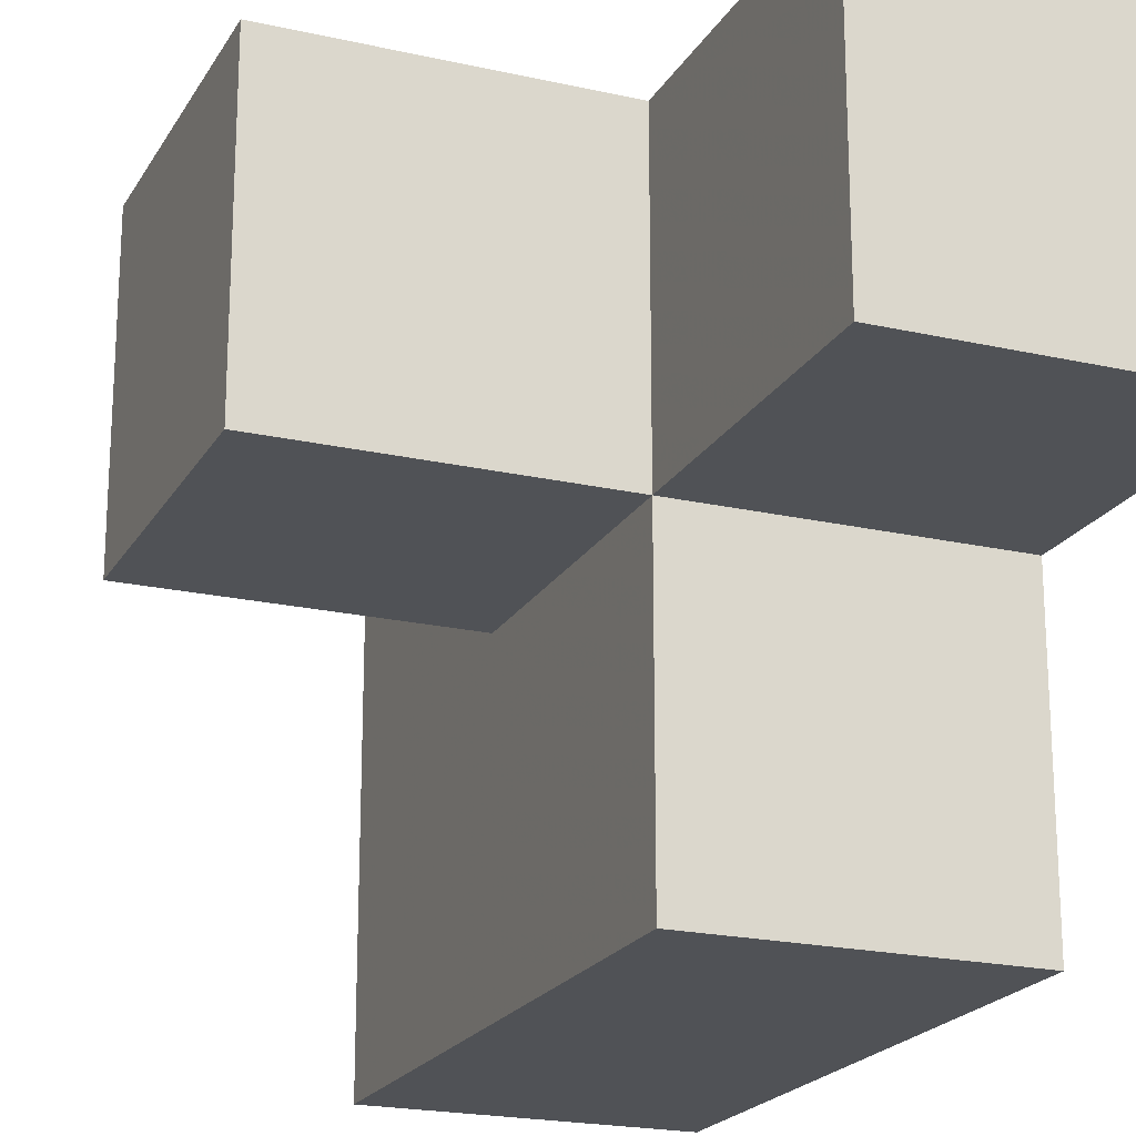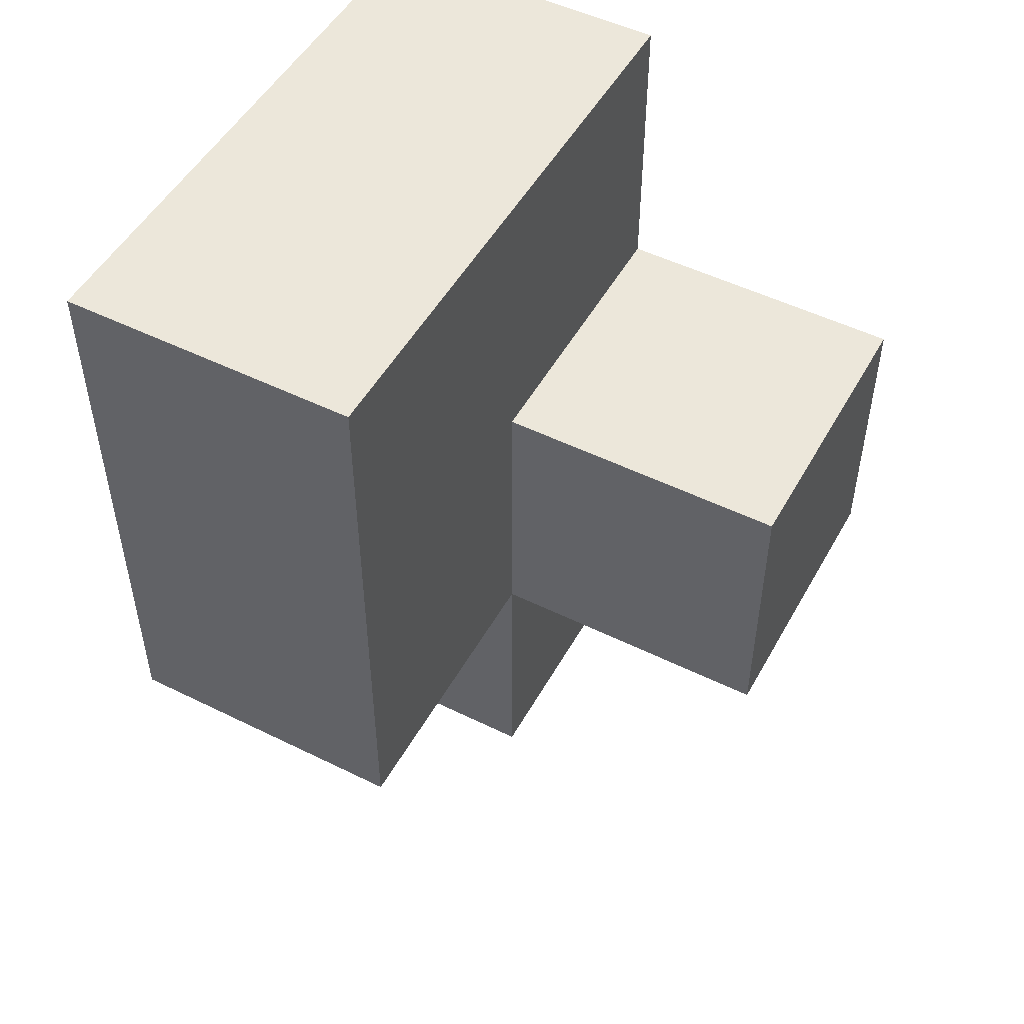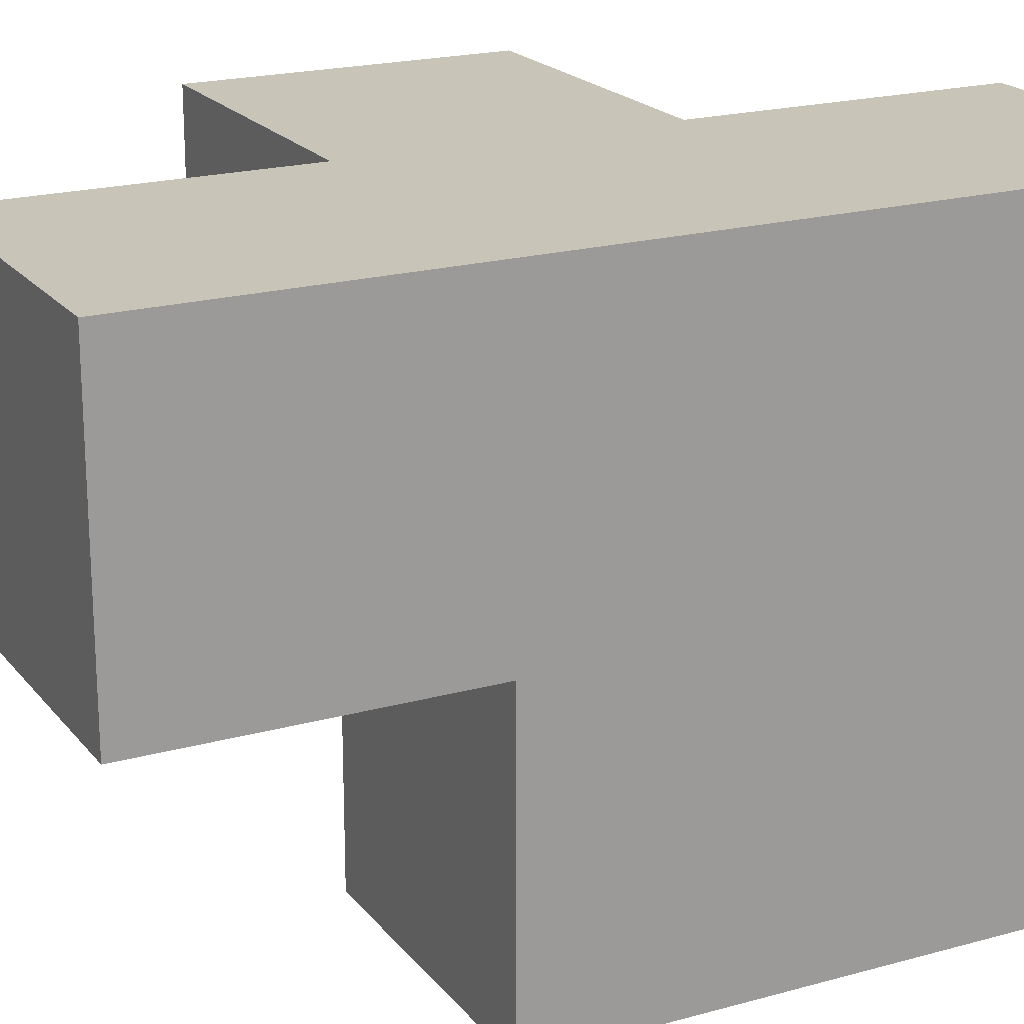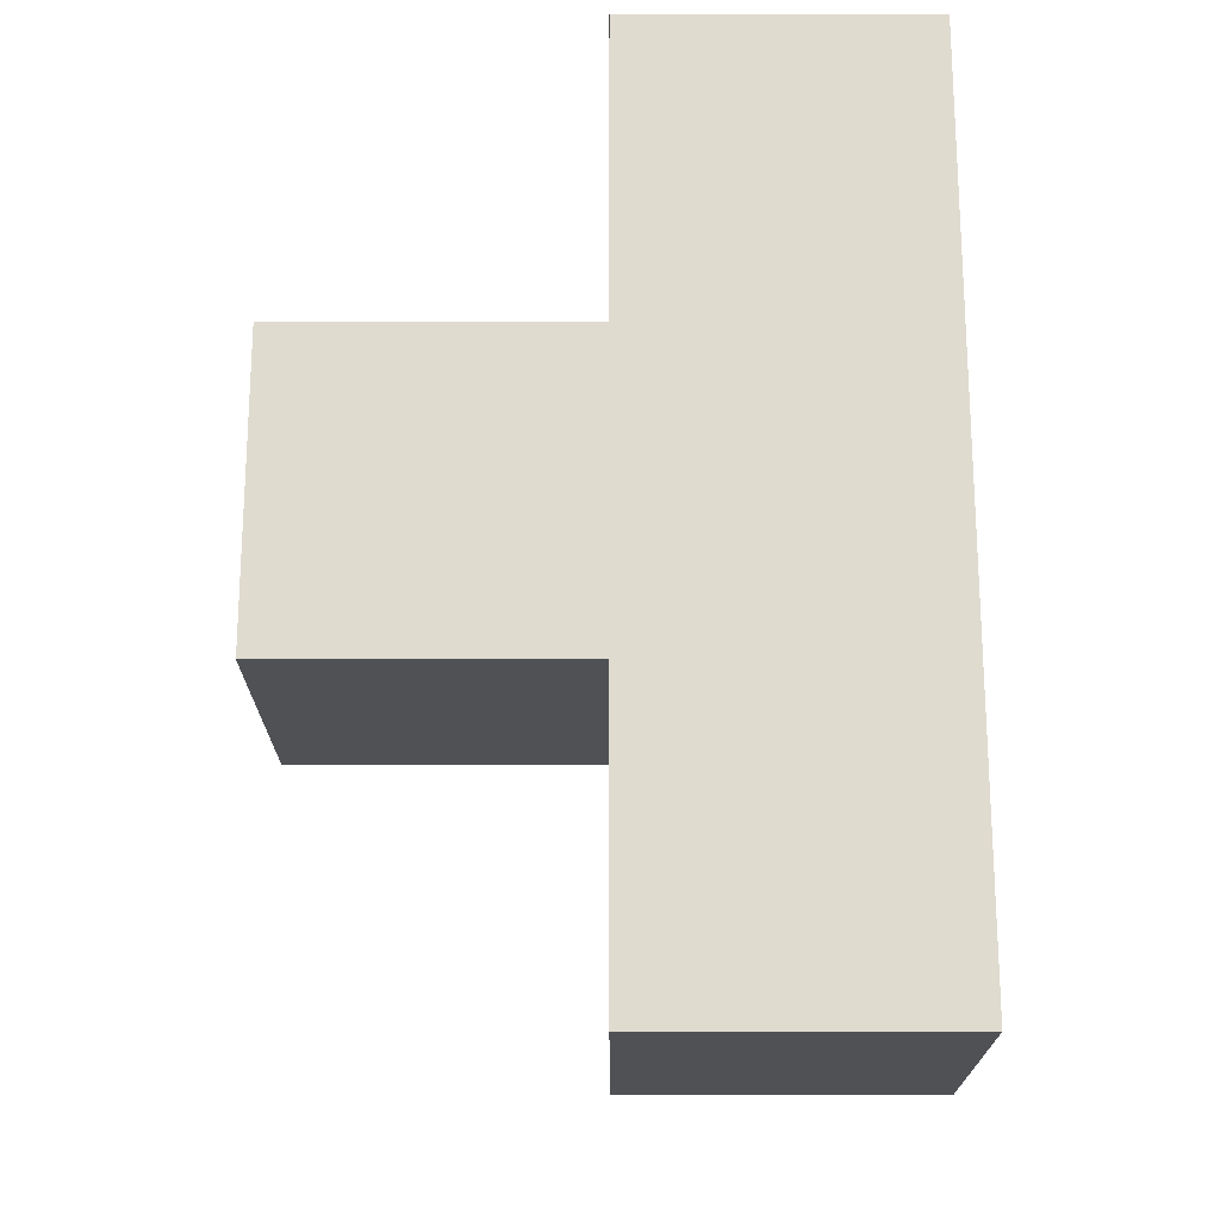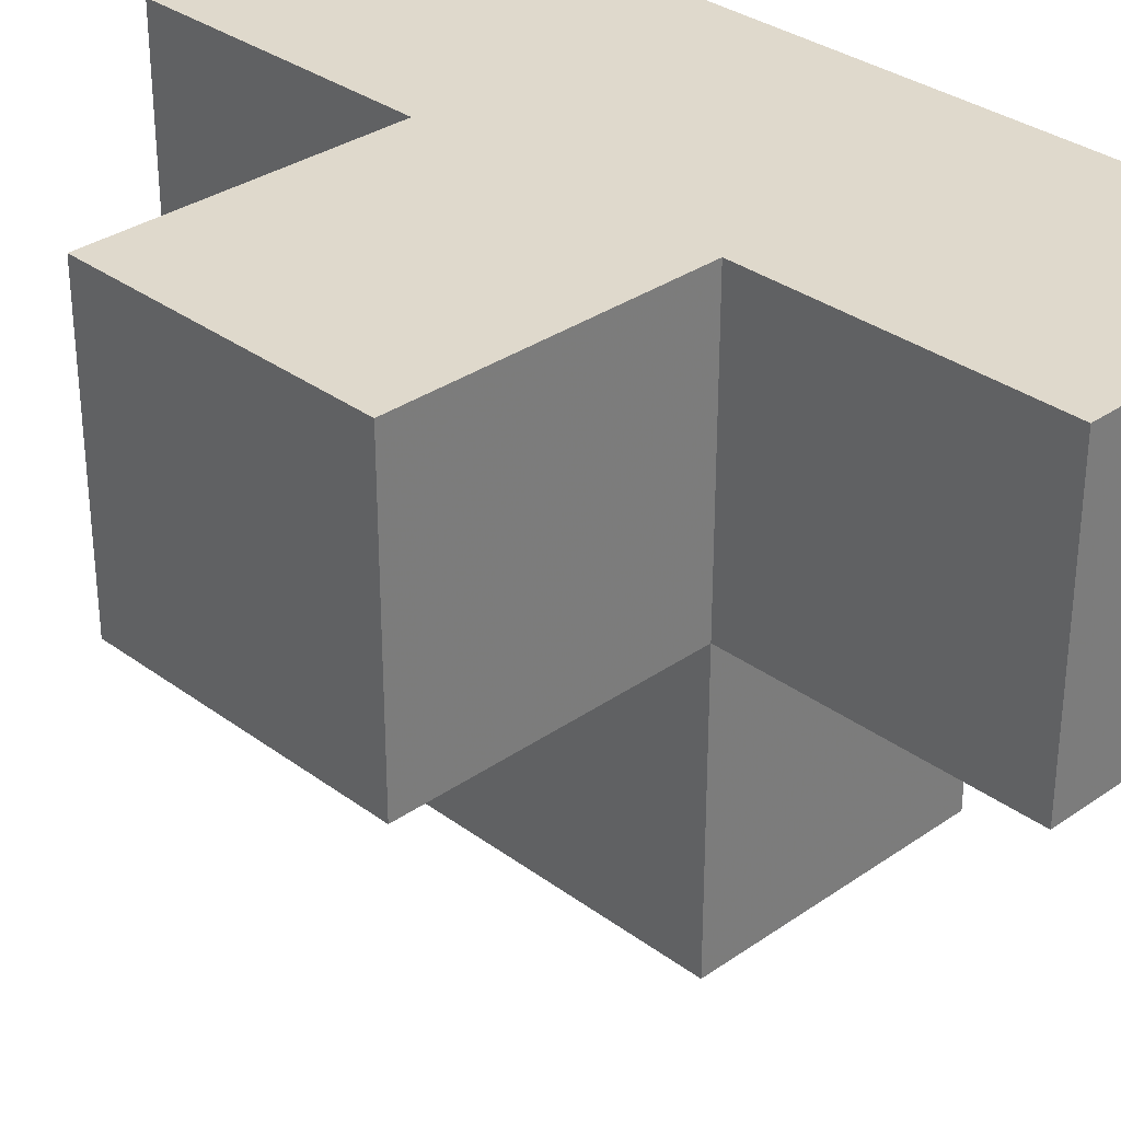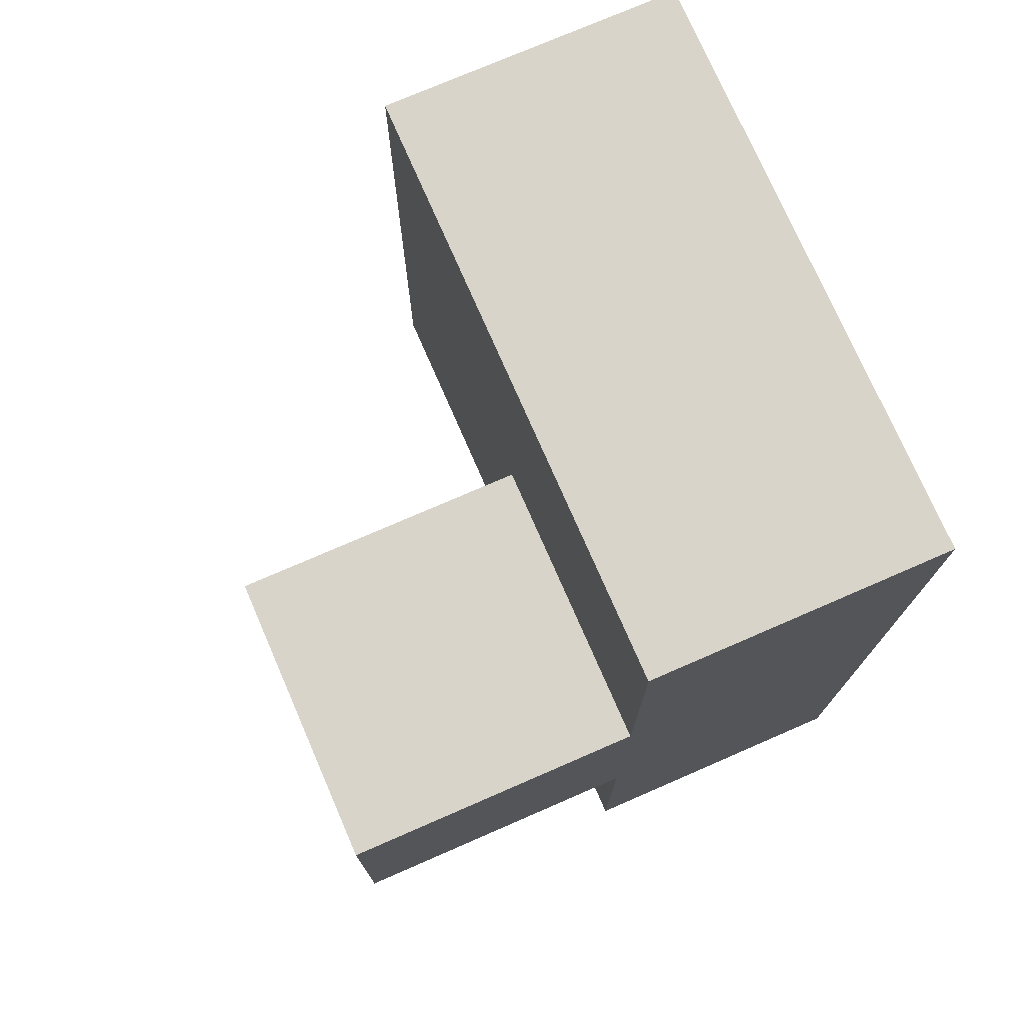
<metadata>
{"format":"obj","ext":"obj","renderer":"f3d","projection":"perspective","resolution":1024,"background":"white","views":[{"elev":-20.7,"azim":157.7,"up":"+Y"},{"elev":50.5,"azim":28.4,"up":"+Z"},{"elev":20.2,"azim":-117.0,"up":"+Y"},{"elev":-19.8,"azim":-179.9,"up":"+Z"},{"elev":32.3,"azim":135.8,"up":"+Y"},{"elev":74.9,"azim":156.5,"up":"+Z"}]}
</metadata>
<code>
v 2.007 0.01154 2.006
v 2.007 1.992 2.006
v 2.007 1.002 2.996
v 2.997 1.992 1.016
v 2.997 1.992 3.986
v 2.997 1.002 2.006
v 3.987 1.002 2.006
v 2.997 0.01154 2.996
v 2.007 1.992 3.986
v 2.007 1.002 2.006
v 2.007 0.01154 3.986
v 2.007 1.992 1.016
v 3.987 1.992 2.996
v 2.997 1.002 1.016
v 2.997 1.002 3.986
v 2.997 1.992 2.996
v 2.997 0.01154 2.006
v 2.007 0.01154 2.996
v 2.007 1.002 3.986
v 3.987 1.992 2.006
v 2.007 1.992 2.996
v 2.007 1.002 1.016
v 2.997 1.002 2.996
v 2.997 1.992 2.006
v 3.987 1.002 2.996
v 2.997 0.01154 3.986
f 24 2 16
f 21 16 2
f 2 10 21
f 3 21 10
f 14 22 4
f 12 4 22
f 22 14 10
f 6 10 14
f 4 12 24
f 2 24 12
f 12 22 2
f 10 2 22
f 14 4 6
f 24 6 4
f 17 1 6
f 10 6 1
f 1 17 18
f 8 18 17
f 10 1 3
f 18 3 1
f 17 6 8
f 23 8 6
f 7 6 20
f 24 20 6
f 23 25 16
f 13 16 25
f 6 7 23
f 25 23 7
f 20 24 13
f 16 13 24
f 7 20 25
f 13 25 20
f 11 26 19
f 15 19 26
f 18 8 11
f 26 11 8
f 3 18 19
f 11 19 18
f 8 23 26
f 15 26 23
f 19 15 9
f 5 9 15
f 16 21 5
f 9 5 21
f 21 3 9
f 19 9 3
f 23 16 15
f 5 15 16

</code>
